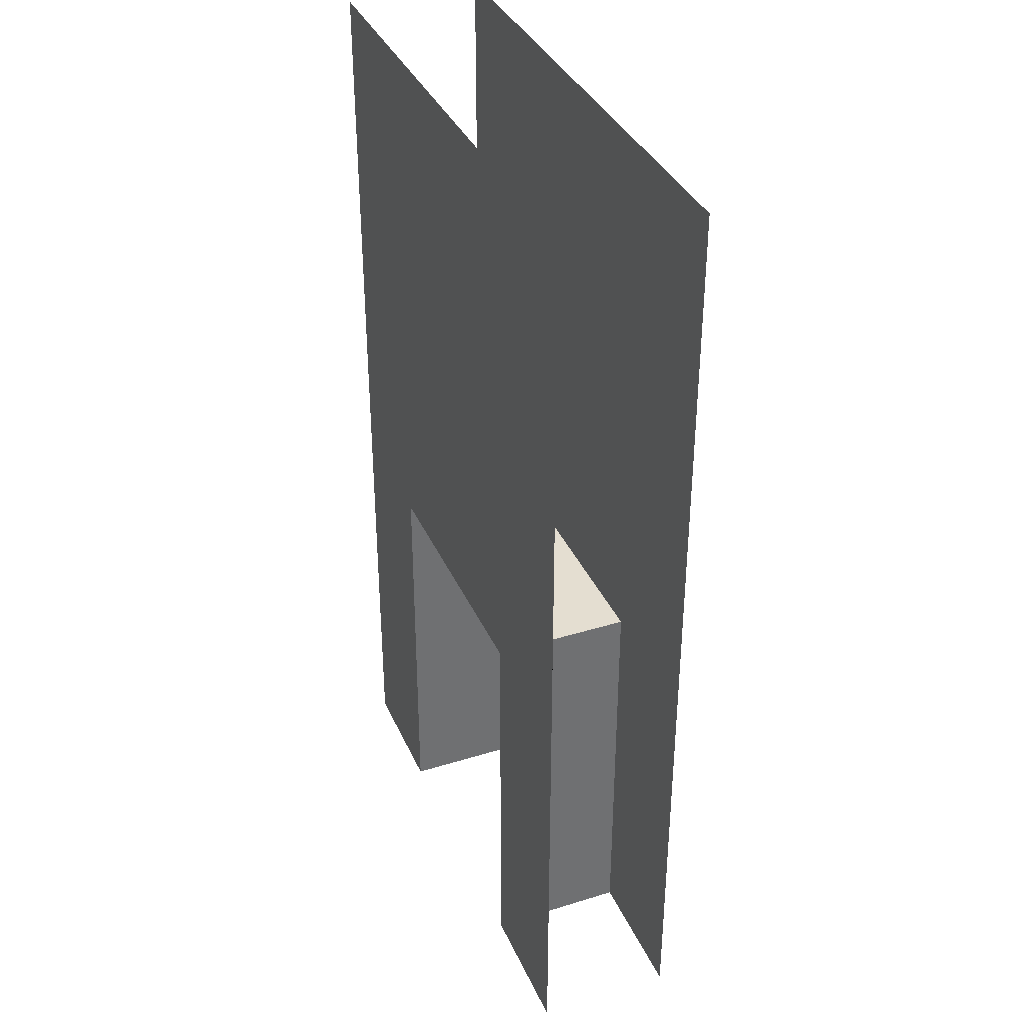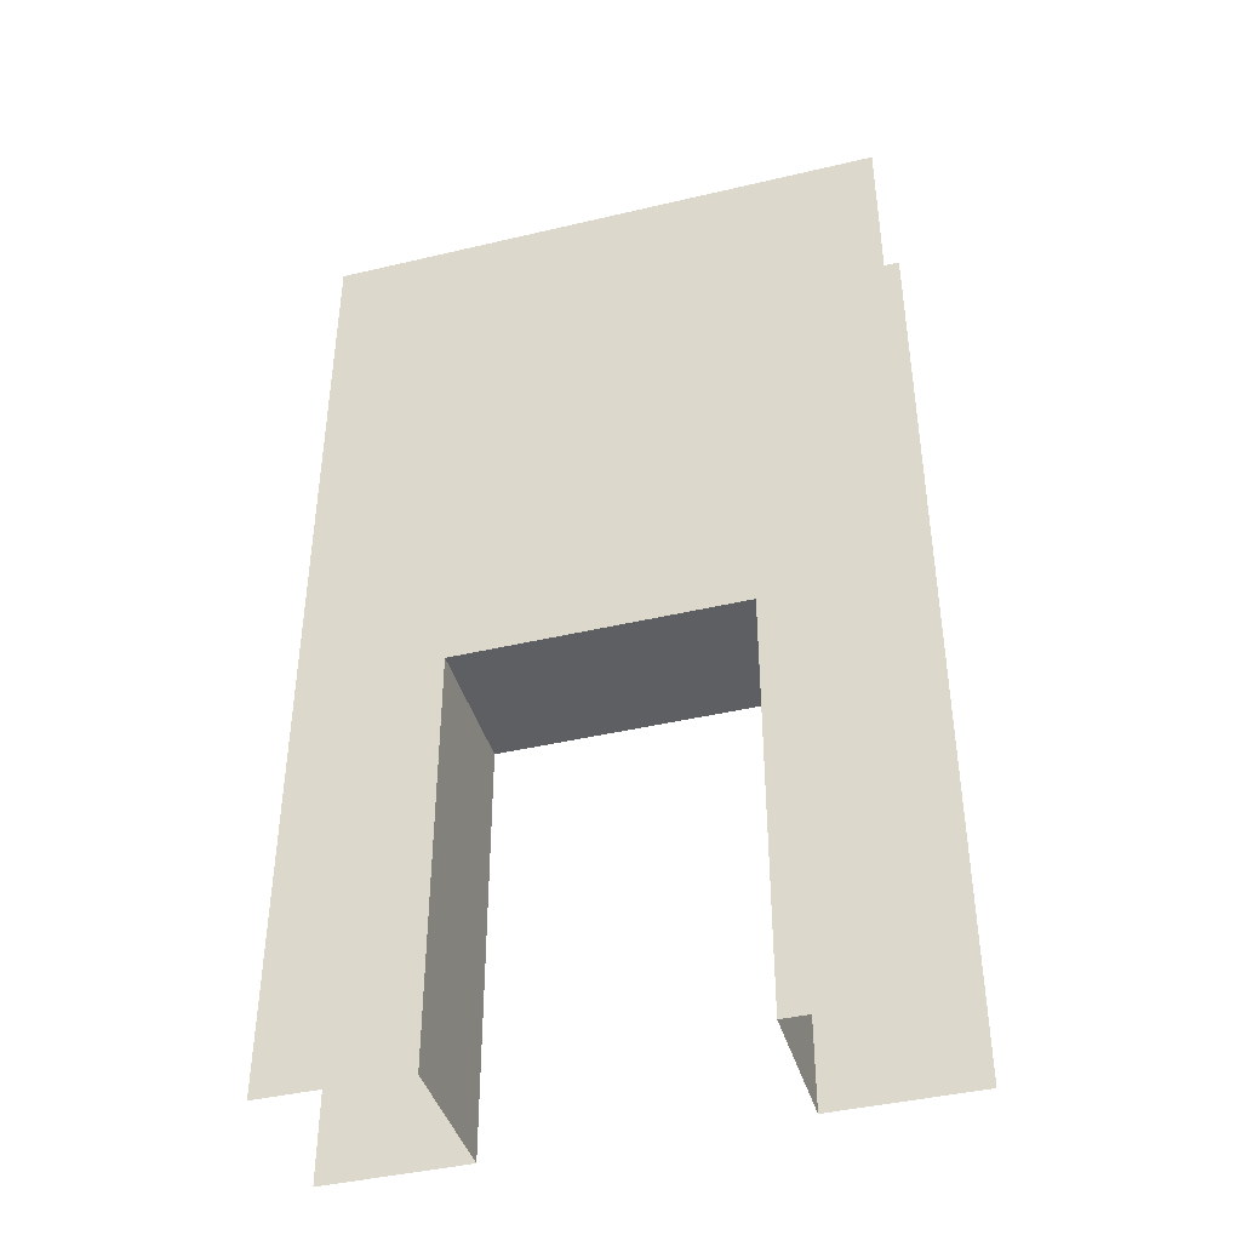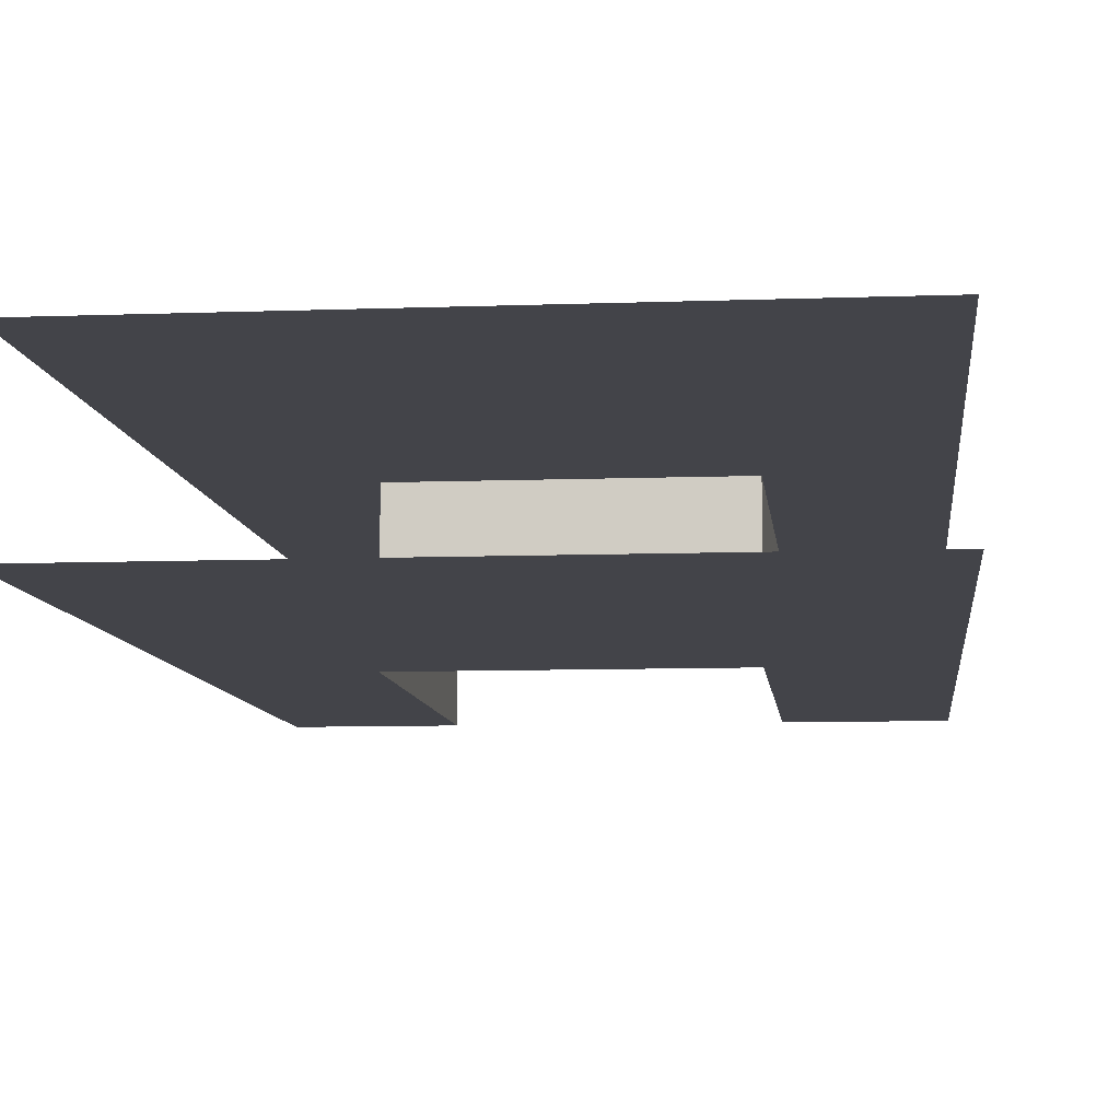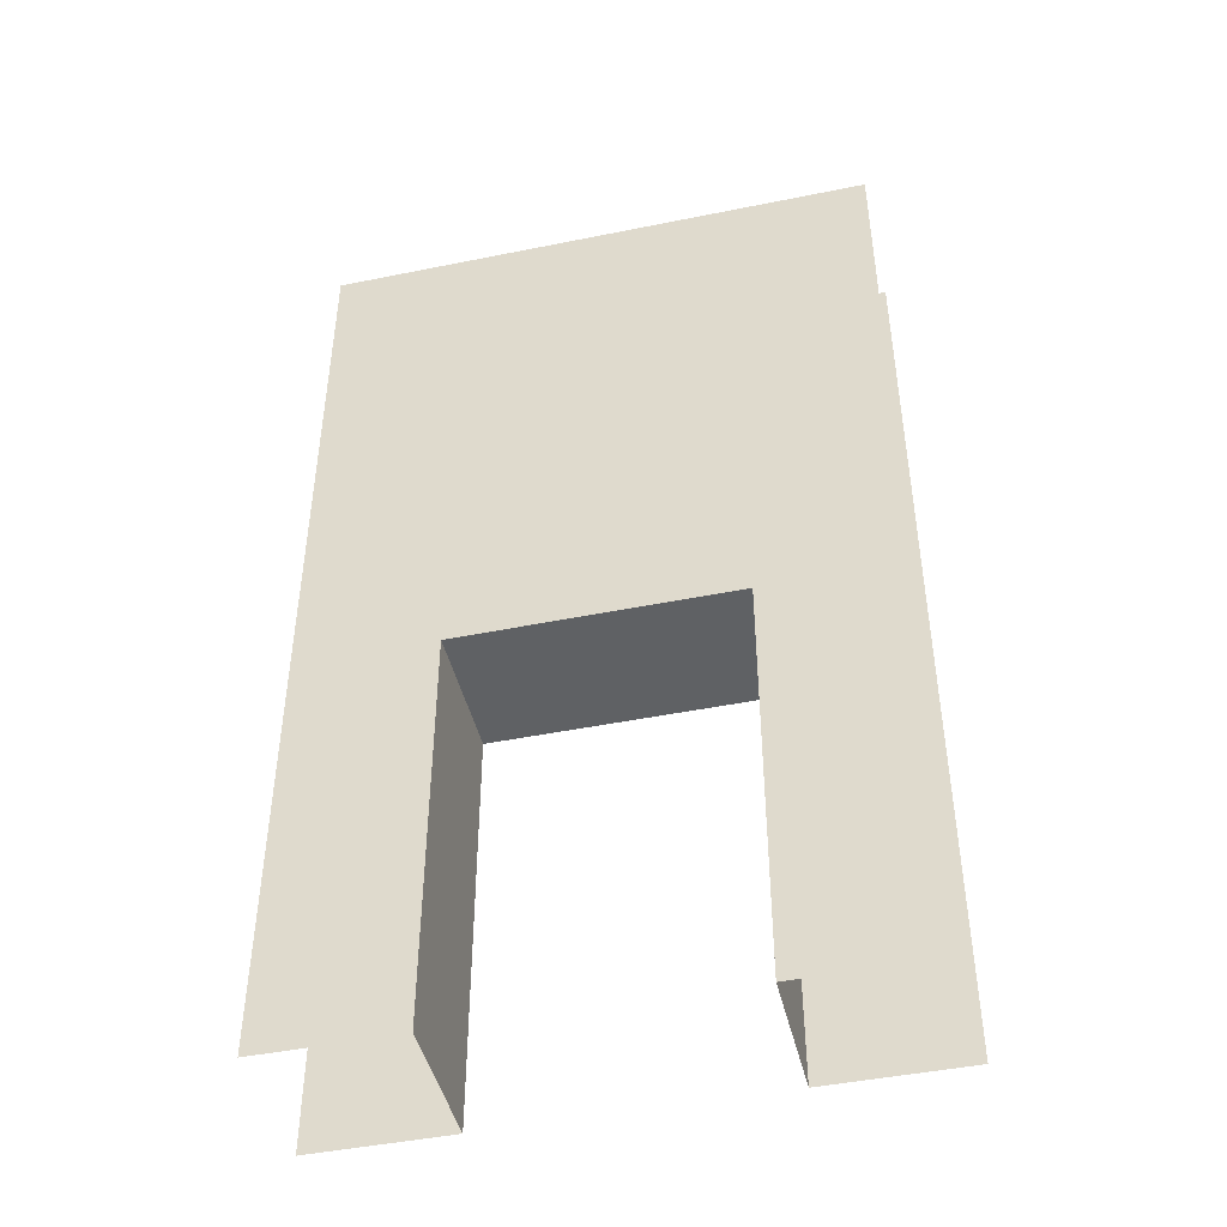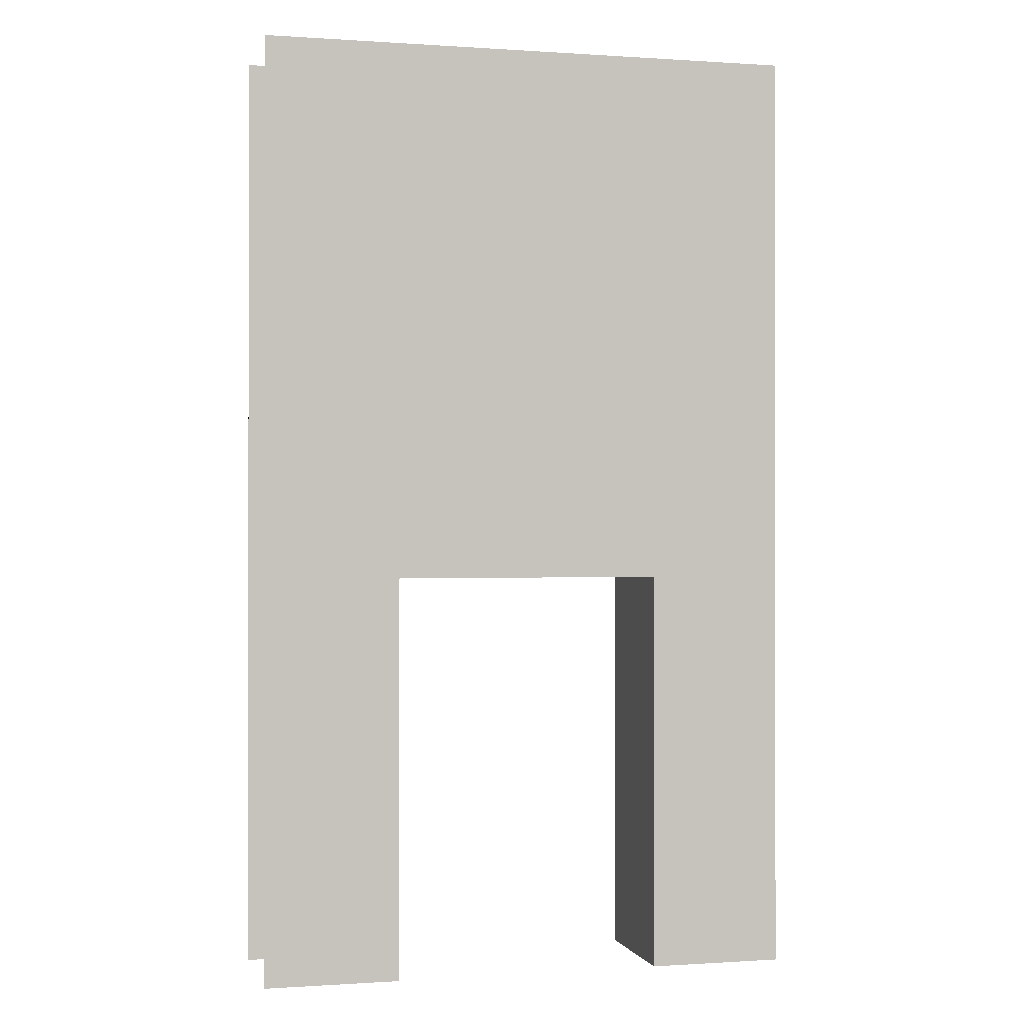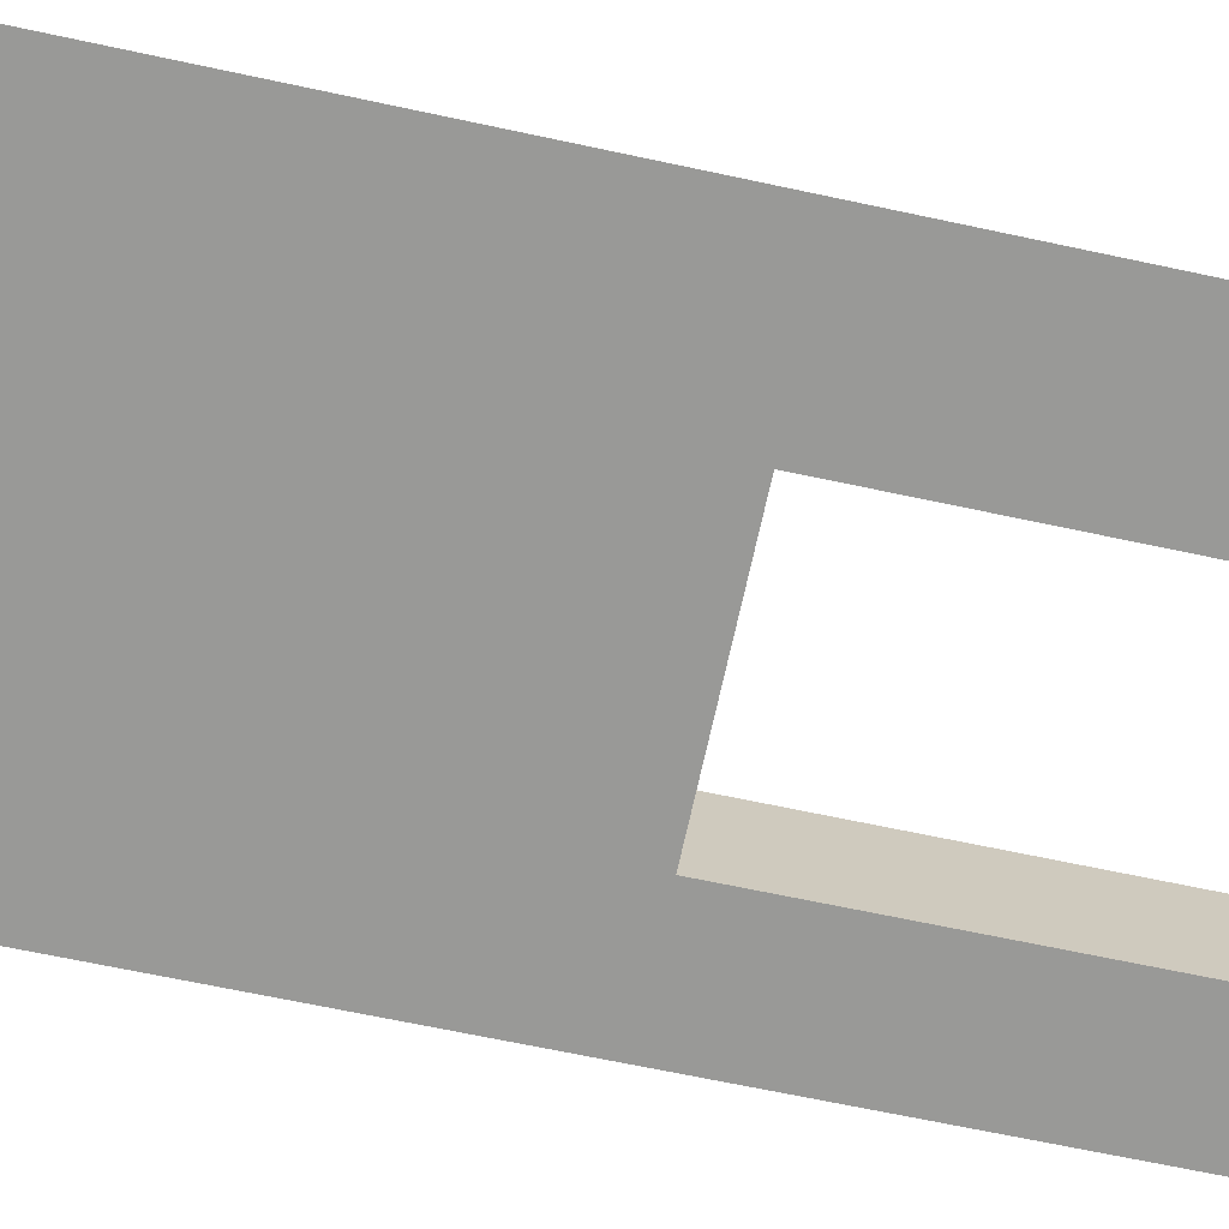
<metadata>
{"format":"obj","ext":"obj","renderer":"f3d","projection":"perspective","resolution":1024,"background":"white","views":[{"elev":36.4,"azim":-111.9,"up":"+Y"},{"elev":-41.9,"azim":15.9,"up":"+Y"},{"elev":-8.4,"azim":-174.1,"up":"+Z"},{"elev":-45.4,"azim":13.2,"up":"+Y"},{"elev":-0.3,"azim":-14.3,"up":"+Y"},{"elev":-68.8,"azim":-102.0,"up":"+Z"}]}
</metadata>
<code>
g pb_Mesh1139166
v 0 0 0
v -1 0 0
v 0 3 0
v -1 3 0
v -3 0 0
v -4 0 0
v -3 3 0
v -4 3 0
v -1 0 -1
v 0 0 -1
v -1 3 -1
v 0 3 -1
v -4 0 -1
v -3 0 -1
v -4 3 -1
v -3 3 -1
v -3 3 0
v -1 3 0
v -3 3 -1
v -1 3 -1
v -3 0 -1
v -3 0 0
v -3 3 -1
v -3 3 0
v -1 0 0
v -1 0 -1
v -1 3 0
v -1 3 -1
v -3 4 -1
v -1 4 -1
v 0 4 -1
v -4 4 -1
v -3 4 0
v -4 4 0
v -1 4 0
v 0 4 0
v 0 4 0
v -1 4 0
v 0 7 0
v -1 7 0
v -3 4 0
v -4 4 0
v -3 7 0
v -4 7 0
v -1 4 0
v -3 4 0
v -1 7 0
v -3 7 0
v -1 4 -1
v 0 4 -1
v -1 7 -1
v 0 7 -1
v -4 4 -1
v -3 4 -1
v -4 7 -1
v -3 7 -1
v -3 4 -1
v -1 4 -1
v -3 7 -1
v -1 7 -1
v -3 4 -1
v -4 4 -1
v -3 7 -1
v -4 7 -1
v 0 3 -1
v 0 4 -1
v 0 4 -1
v 0 4 -1
v 0 7 -1
v 0 4 -1
v -1 4 -1
v -3 4 -1
v -1 7 -1
v -3 7 -1
v 0 4 -1
v -1 4 -1
v 0 7 -1
v -1 7 -1
v -4 4 -1
v -4 3 -1
v -4 7 -1
v -4 3 -1
v -4 4 -1
v -4 7 -1
v -3 4 0
v -1 4 0
v -3 7 0
v -1 7 0
v -4 3 0
v -4 4 0
v -4 4 0
v -4 4 0
v -4 7 0
v -4 4 0
v -4 4 0
v -3 4 0
v -4 7 0
v -3 7 0
v -1 4 0
v 0 4 0
v -1 7 0
v 0 7 0
v 0 4 0
v 0 3 0
v 0 7 0
v 0 3 0
v 0 4 0
v 0 7 0
g pb_Mesh1139166_0
f 3 2 1
f 3 4 2
f 7 6 5
f 7 8 6
f 11 10 9
f 11 12 10
f 15 14 13
f 15 16 14
f 19 18 17
f 19 20 18
f 23 22 21
f 23 24 22
f 27 26 25
f 27 28 26
f 29 11 16
f 29 30 11
f 30 12 11
f 30 31 12
f 32 16 15
f 32 29 16
f 33 8 7
f 33 34 8
f 35 7 4
f 35 33 7
f 36 4 3
f 36 35 4
g pb_Mesh1139166_1
f 39 38 37
f 39 40 38
f 43 42 41
f 43 44 42
f 47 46 45
f 47 48 46
f 51 50 49
f 51 52 50
f 55 54 53
f 55 56 54
f 59 58 57
f 59 60 58
f 63 62 61
f 63 64 62
f 67 66 65
f 70 69 68
f 73 72 71
f 73 74 72
f 77 76 75
f 77 78 76
f 81 80 79
f 84 83 82
f 87 86 85
f 87 88 86
f 91 90 89
f 94 93 92
f 97 96 95
f 97 98 96
f 101 100 99
f 101 102 100
f 105 104 103
f 108 107 106

</code>
